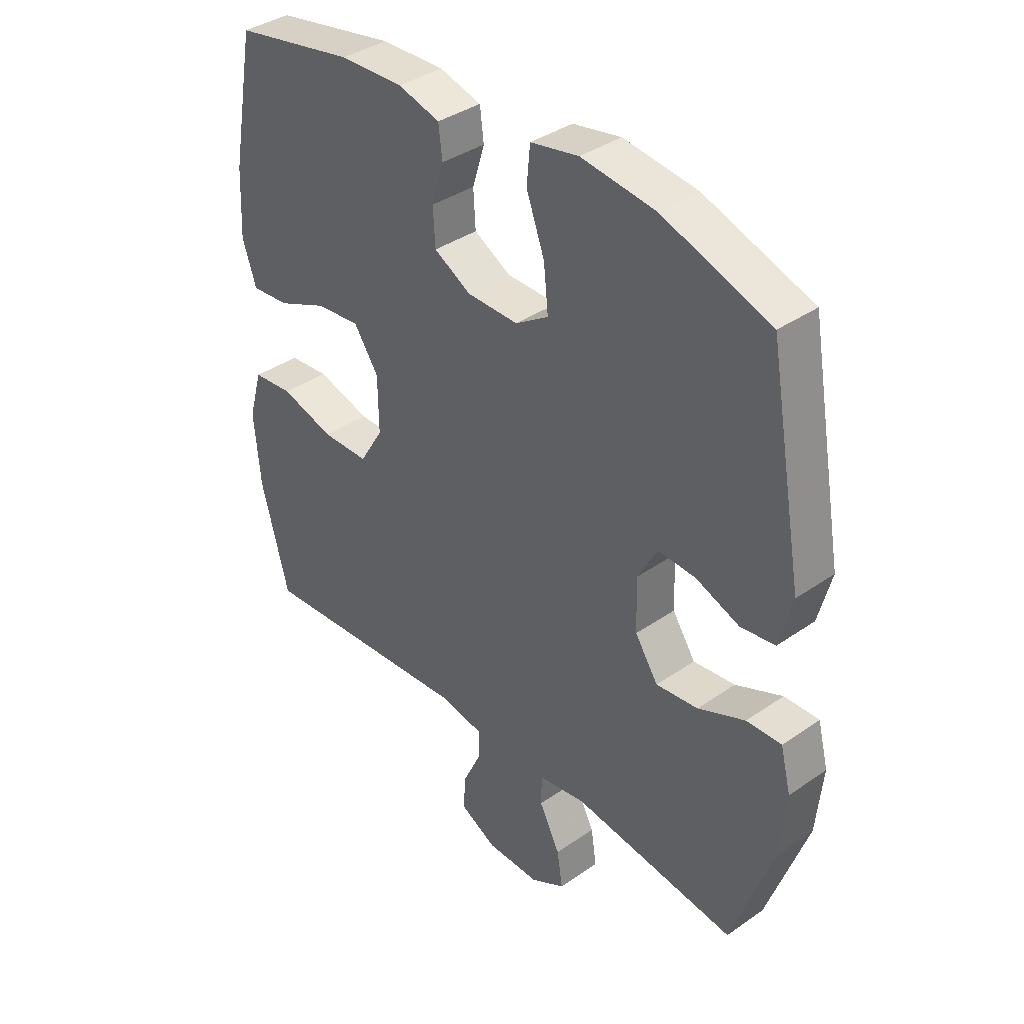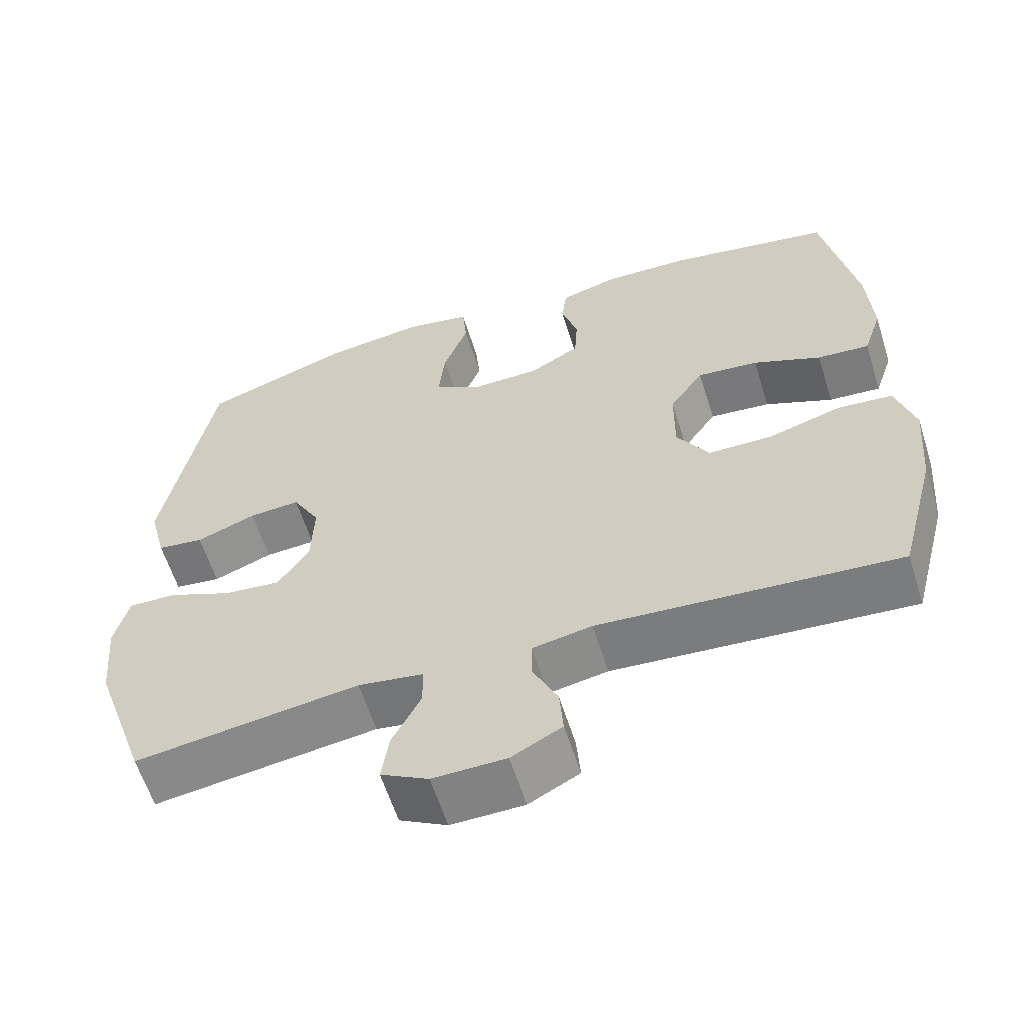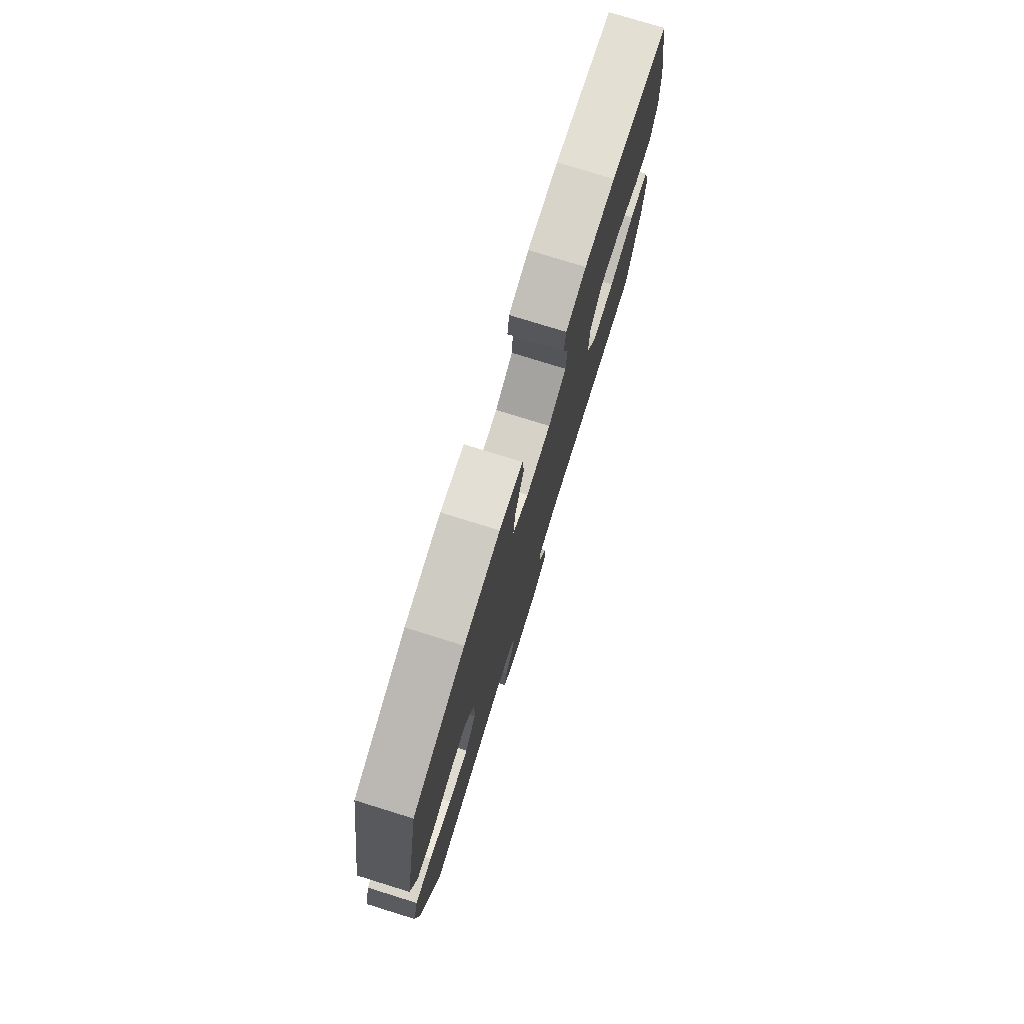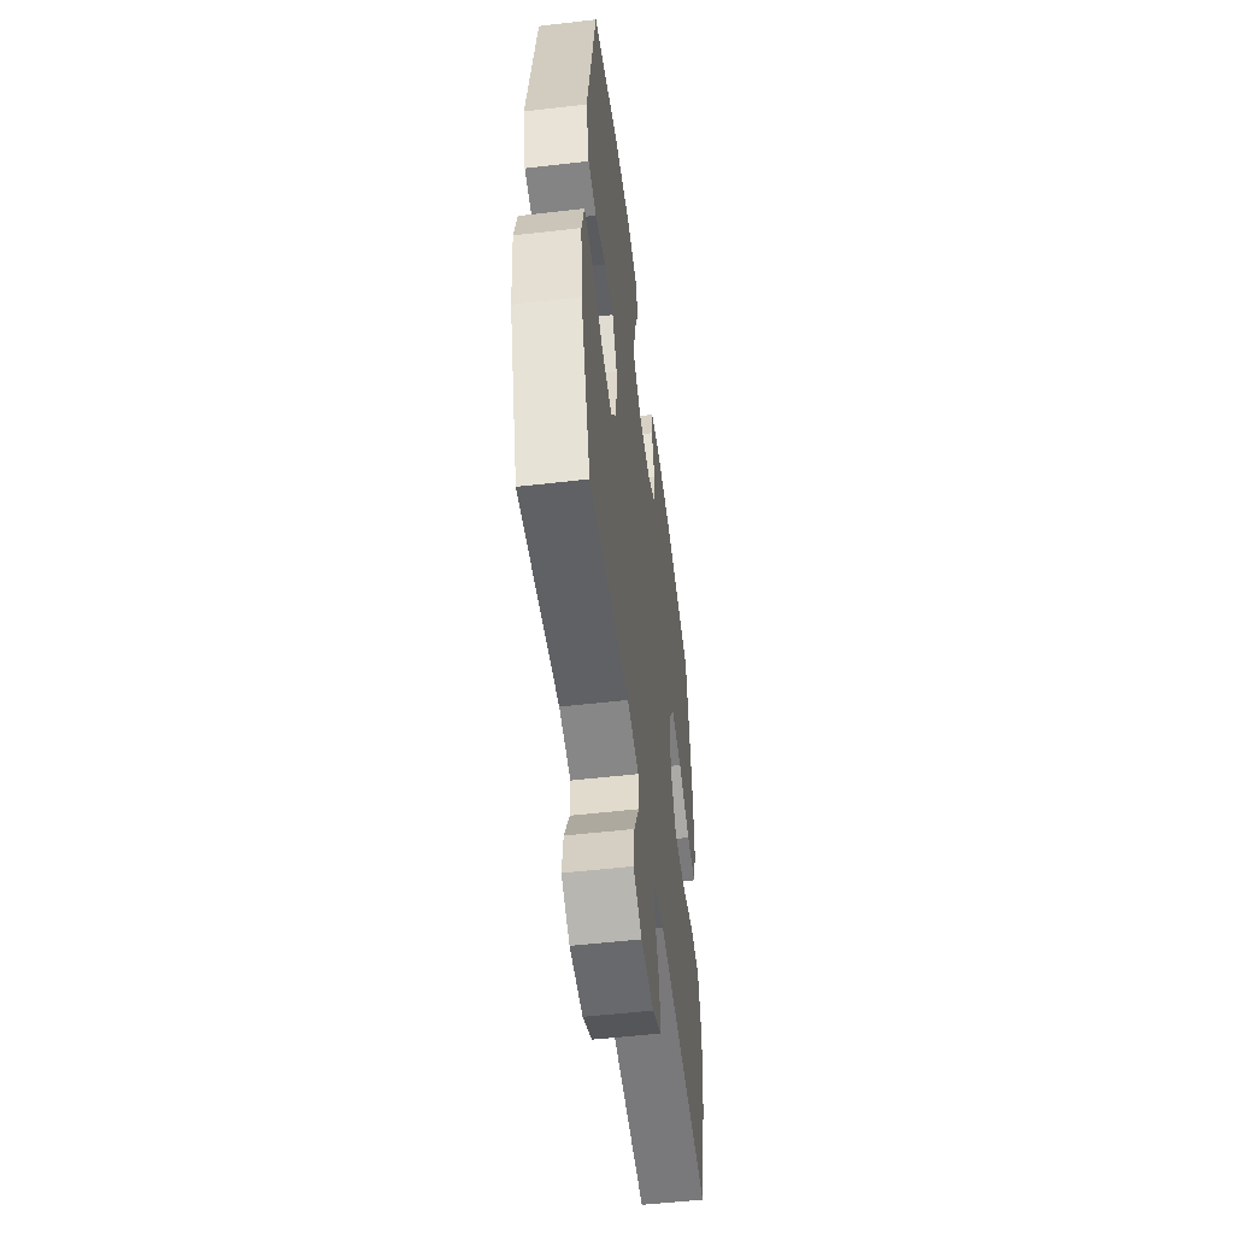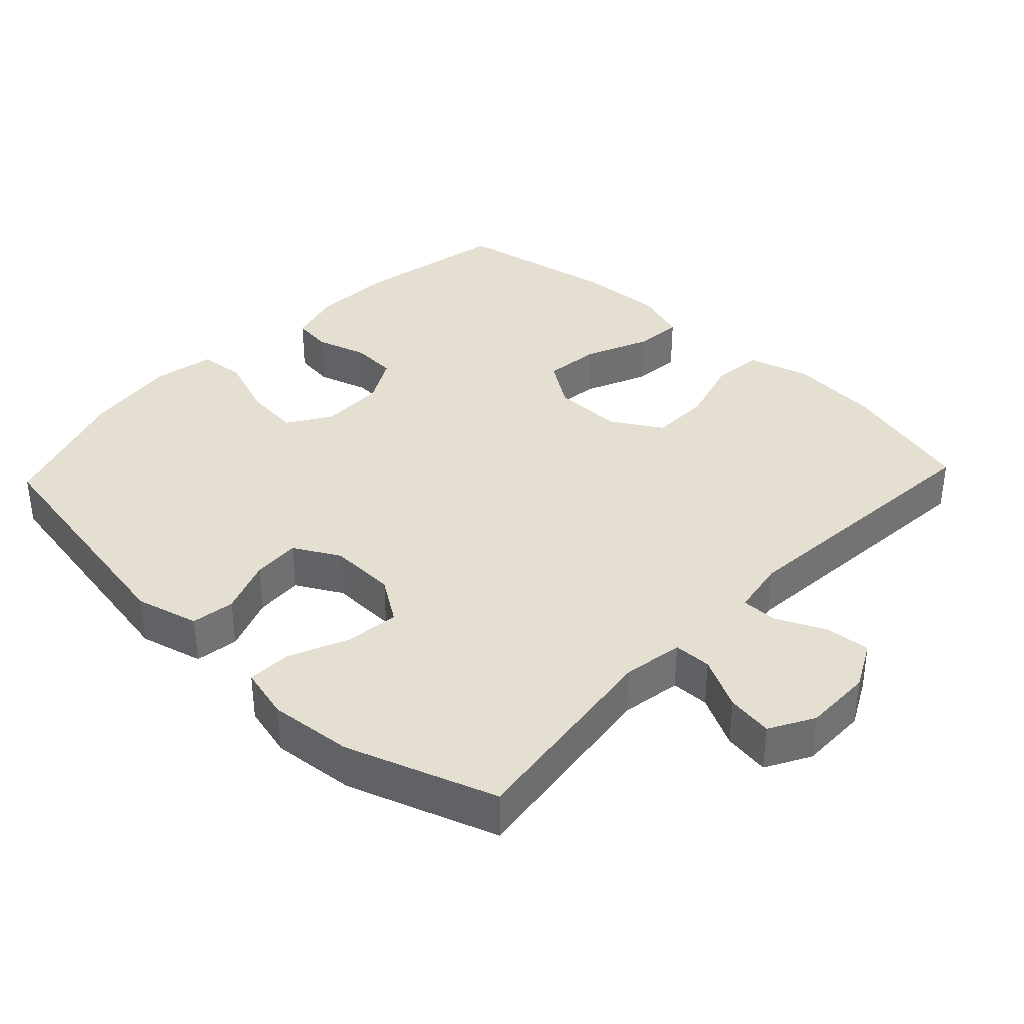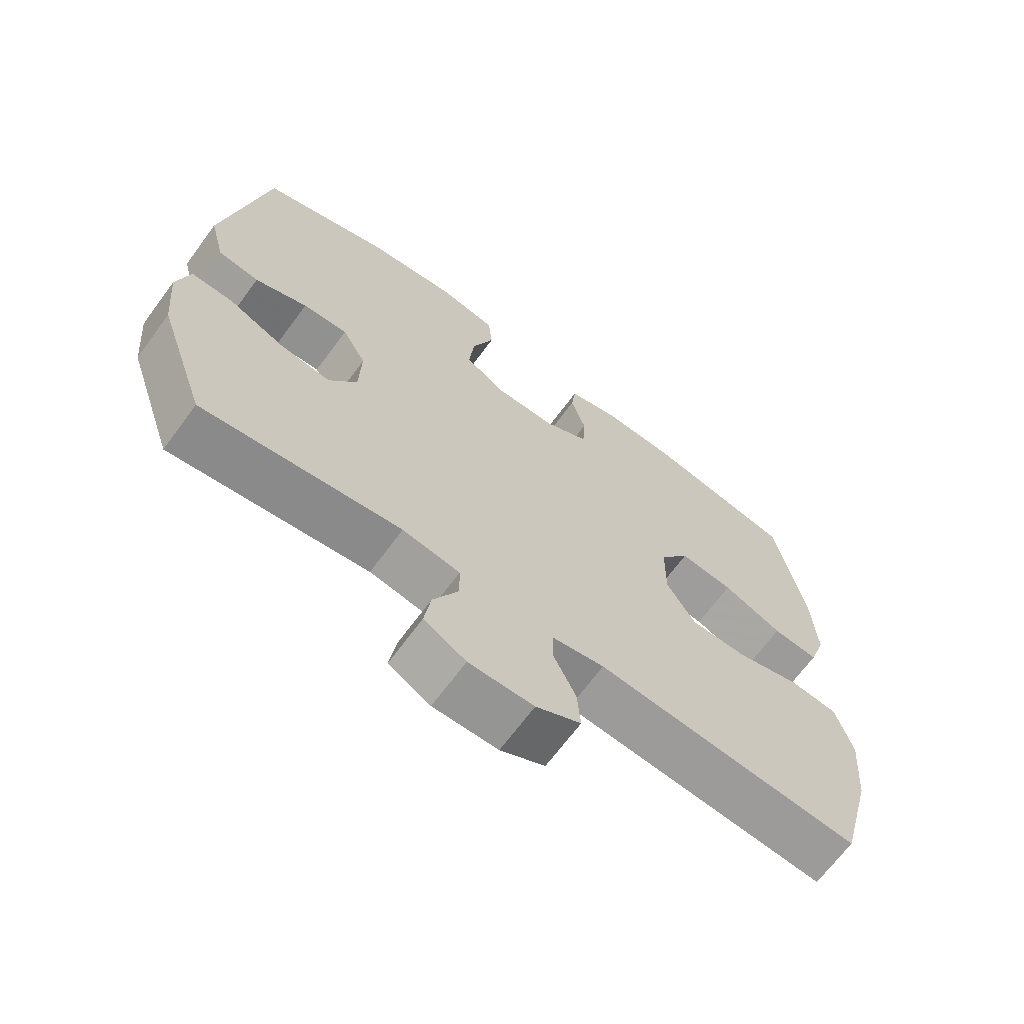
<metadata>
{"format":"obj","ext":"obj","renderer":"f3d","projection":"perspective","resolution":1024,"background":"white","views":[{"elev":37.7,"azim":48.4,"up":"+Z"},{"elev":-60.6,"azim":-162.5,"up":"+Z"},{"elev":77.6,"azim":107.2,"up":"+Z"},{"elev":-53.3,"azim":97.1,"up":"+Z"},{"elev":36.6,"azim":133.4,"up":"+Y"},{"elev":-67.6,"azim":143.6,"up":"+Z"}]}
</metadata>
<code>
v 0.5 0.07 -0.5
v 0.203 0.07 -0.461
v 0.117 0.07 -0.475
v 0.116 0.07 -0.529
v 0.154 0.07 -0.603
v 0.164 0.07 -0.669
v 0.101 0.07 -0.704
v 0.004 0.07 -0.703
v -0.063 0.07 -0.668
v -0.058 0.07 -0.604
v -0.025 0.07 -0.534
v -0.025 0.07 -0.482
v -0.104 0.07 -0.468
v -0.5 0.07 -0.5
v -0.55 0.07 -0.309
v -0.561 0.07 -0.179
v -0.536 0.07 -0.092
v -0.463 0.07 -0.085
v -0.366 0.07 -0.113
v -0.281 0.07 -0.112
v -0.238 0.07 -0.041
v -0.239 0.07 0.059
v -0.284 0.07 0.125
v -0.365 0.07 0.116
v -0.455 0.07 0.077
v -0.524 0.07 0.071
v -0.549 0.07 0.146
v -0.543 0.07 0.267
v -0.5 0.07 0.5
v -0.281 0.07 0.542
v -0.166 0.07 0.546
v -0.09 0.07 0.525
v -0.083 0.07 0.469
v -0.105 0.07 0.397
v -0.101 0.07 0.331
v -0.034 0.07 0.294
v 0.059 0.07 0.293
v 0.119 0.07 0.332
v 0.111 0.07 0.411
v 0.078 0.07 0.501
v 0.084 0.07 0.567
v 0.171 0.07 0.584
v 0.305 0.07 0.567
v 0.5 0.07 0.5
v 0.564 0.07 0.146
v 0.541 0.07 0.056
v 0.479 0.07 0.047
v 0.4 0.07 0.077
v 0.332 0.07 0.081
v 0.296 0.07 0.016
v 0.299 0.07 -0.079
v 0.341 0.07 -0.142
v 0.417 0.07 -0.133
v 0.502 0.07 -0.096
v 0.565 0.07 -0.094
v 0.584 0.07 -0.169
v 0.573 0.07 -0.288
v 0.5 0 -0.5
v 0.203 0 -0.461
v 0.117 0 -0.475
v 0.116 0 -0.529
v 0.154 0 -0.603
v 0.164 0 -0.669
v 0.101 0 -0.704
v 0.004 0 -0.703
v -0.063 0 -0.668
v -0.058 0 -0.604
v -0.025 0 -0.534
v -0.025 0 -0.482
v -0.104 0 -0.468
v -0.5 0 -0.5
v -0.55 0 -0.309
v -0.561 0 -0.179
v -0.536 0 -0.092
v -0.463 0 -0.085
v -0.366 0 -0.113
v -0.281 0 -0.112
v -0.238 0 -0.041
v -0.239 0 0.059
v -0.284 0 0.125
v -0.365 0 0.116
v -0.455 0 0.077
v -0.524 0 0.071
v -0.549 0 0.146
v -0.543 0 0.267
v -0.5 0 0.5
v -0.281 0 0.542
v -0.166 0 0.546
v -0.09 0 0.525
v -0.083 0 0.469
v -0.105 0 0.397
v -0.101 0 0.331
v -0.034 0 0.294
v 0.059 0 0.293
v 0.119 0 0.332
v 0.111 0 0.411
v 0.078 0 0.501
v 0.084 0 0.567
v 0.171 0 0.584
v 0.305 0 0.567
v 0.5 0 0.5
v 0.564 0 0.146
v 0.541 0 0.056
v 0.479 0 0.047
v 0.4 0 0.077
v 0.332 0 0.081
v 0.296 0 0.016
v 0.299 0 -0.079
v 0.341 0 -0.142
v 0.417 0 -0.133
v 0.502 0 -0.096
v 0.565 0 -0.094
v 0.584 0 -0.169
v 0.573 0 -0.288
f 56 57 1 2
f 53 54 55 56
f 52 53 56 2
f 51 52 2 3
f 50 51 3
f 45 46 47 48
f 45 48 49
f 44 45 49
f 43 44 49 50
f 39 40 41 42
f 38 39 42 43
f 31 32 33 34
f 31 34 35
f 30 31 35
f 29 30 35
f 28 29 35 36
f 24 25 26 27
f 23 24 27 28
f 16 17 18 19
f 16 19 20
f 13 14 15 16
f 12 13 16 20
f 8 9 10 11
f 8 11 12
f 7 8 12
f 4 5 6 7
f 3 4 7 12
f 38 43 50 3
f 23 28 36 37
f 22 23 37
f 21 22 37 38
f 20 21 38
f 3 12 20 38
f 59 58 114 113
f 113 112 111 110
f 59 113 110 109
f 60 59 109 108
f 60 108 107
f 105 104 103 102
f 106 105 102
f 106 102 101
f 107 106 101 100
f 99 98 97 96
f 100 99 96 95
f 91 90 89 88
f 92 91 88
f 92 88 87
f 92 87 86
f 93 92 86 85
f 84 83 82 81
f 85 84 81 80
f 76 75 74 73
f 77 76 73
f 73 72 71 70
f 77 73 70 69
f 68 67 66 65
f 69 68 65
f 69 65 64
f 64 63 62 61
f 69 64 61 60
f 60 107 100 95
f 94 93 85 80
f 94 80 79
f 95 94 79 78
f 95 78 77
f 95 77 69 60
f 1 58 59 2
f 2 59 60 3
f 3 60 61 4
f 4 61 62 5
f 5 62 63 6
f 6 63 64 7
f 7 64 65 8
f 8 65 66 9
f 9 66 67 10
f 10 67 68 11
f 11 68 69 12
f 12 69 70 13
f 13 70 71 14
f 14 71 72 15
f 15 72 73 16
f 16 73 74 17
f 17 74 75 18
f 18 75 76 19
f 19 76 77 20
f 20 77 78 21
f 21 78 79 22
f 22 79 80 23
f 23 80 81 24
f 24 81 82 25
f 25 82 83 26
f 26 83 84 27
f 27 84 85 28
f 28 85 86 29
f 29 86 87 30
f 30 87 88 31
f 31 88 89 32
f 32 89 90 33
f 33 90 91 34
f 34 91 92 35
f 35 92 93 36
f 36 93 94 37
f 37 94 95 38
f 38 95 96 39
f 39 96 97 40
f 40 97 98 41
f 41 98 99 42
f 42 99 100 43
f 43 100 101 44
f 44 101 102 45
f 45 102 103 46
f 46 103 104 47
f 47 104 105 48
f 48 105 106 49
f 49 106 107 50
f 50 107 108 51
f 51 108 109 52
f 52 109 110 53
f 53 110 111 54
f 54 111 112 55
f 55 112 113 56
f 56 113 114 57
f 57 114 58 1

</code>
